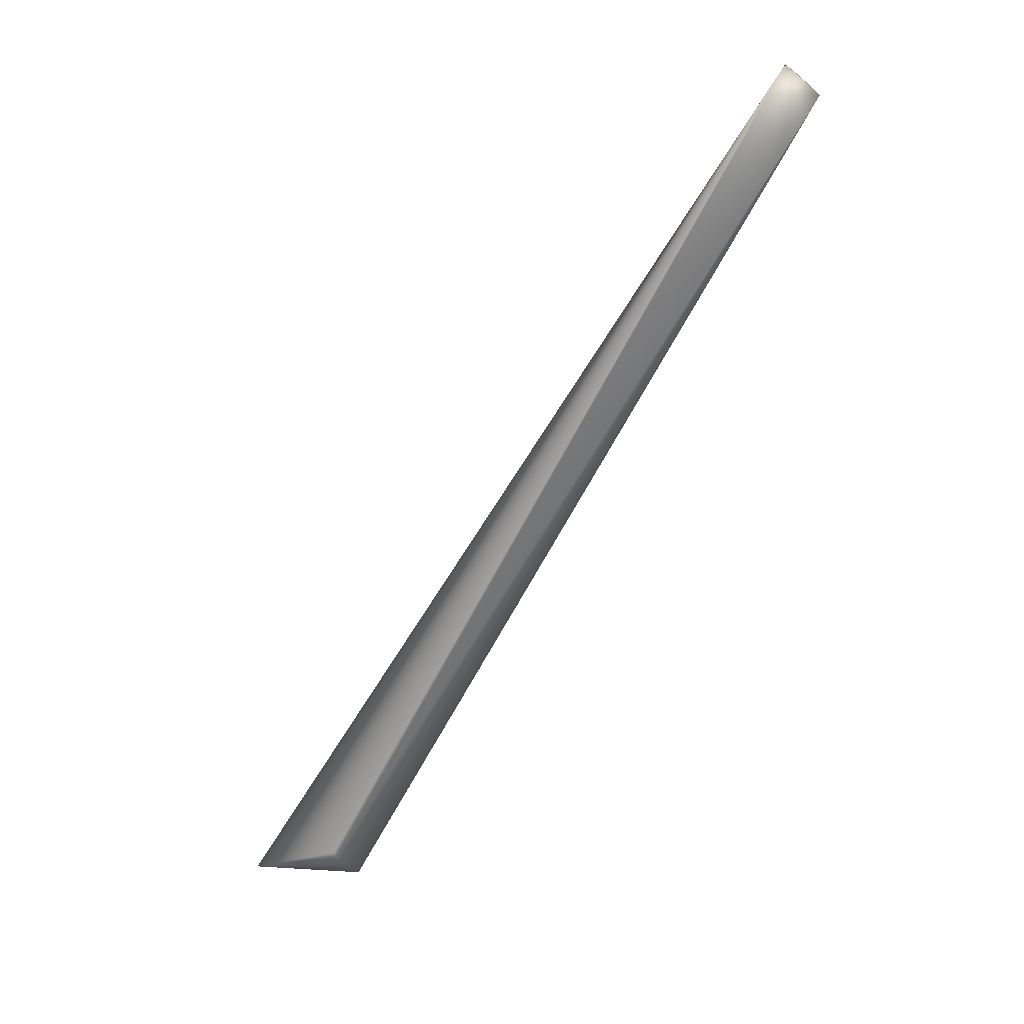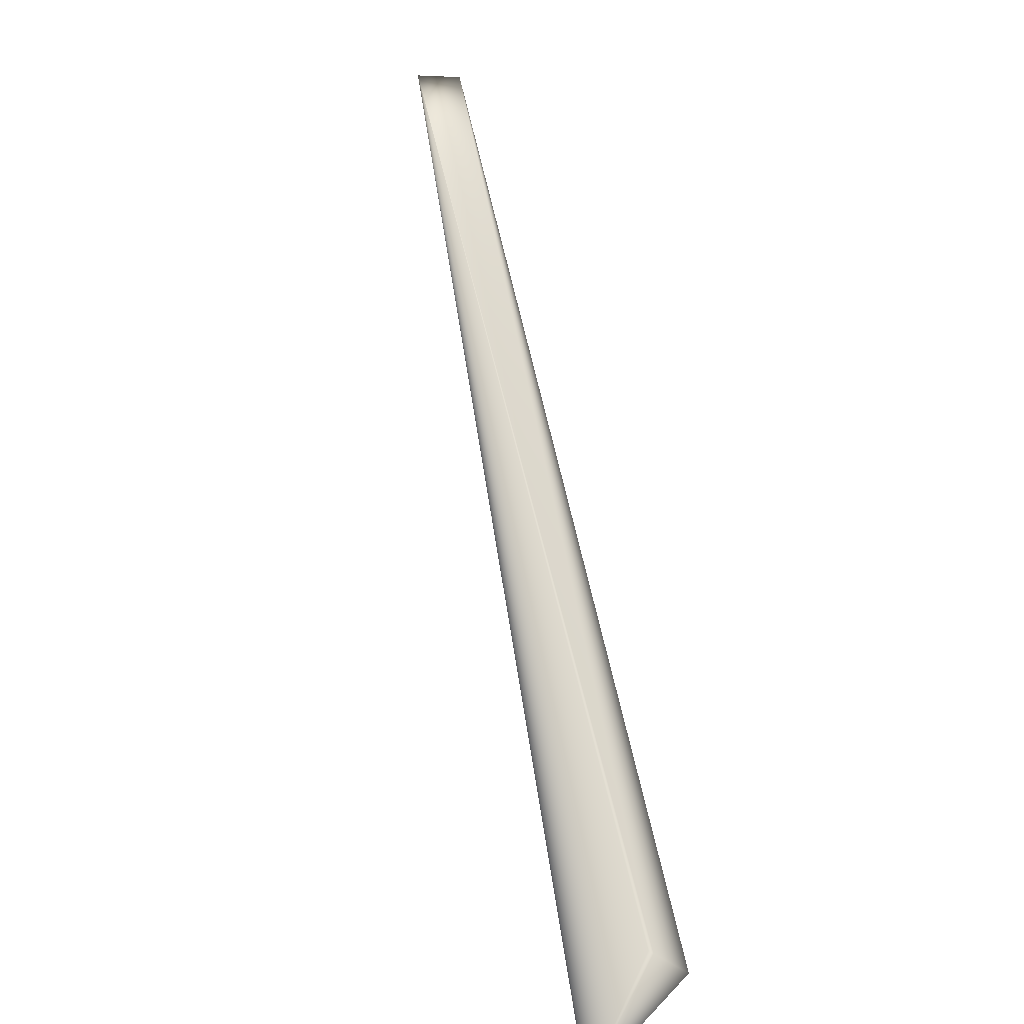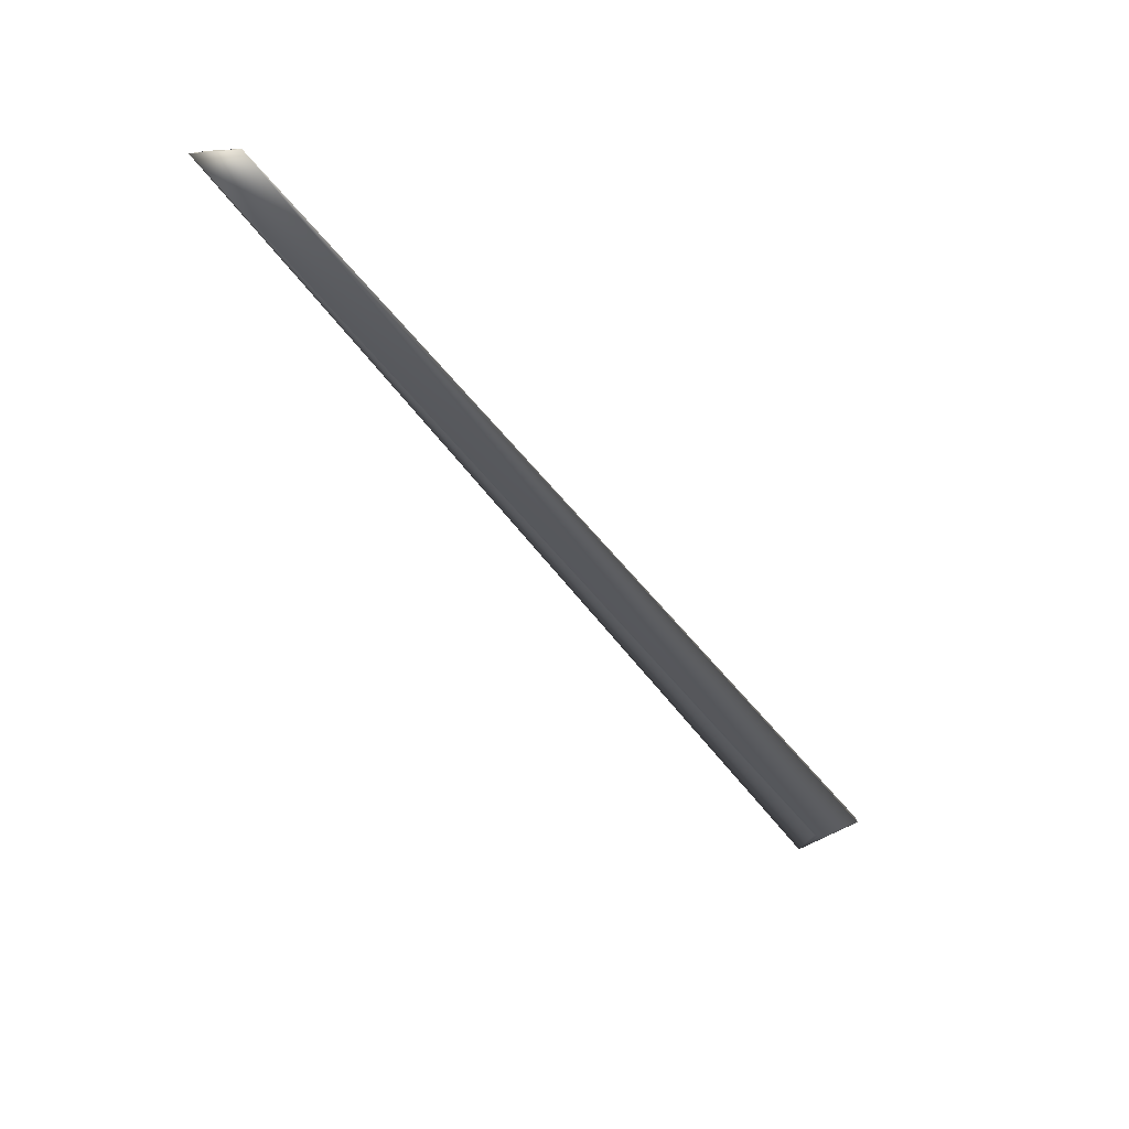
<metadata>
{"format":"obj","ext":"obj","renderer":"f3d","projection":"perspective","resolution":1024,"background":"white","views":[{"elev":54.5,"azim":40.2,"up":"+Z"},{"elev":-77.2,"azim":20.7,"up":"+Y"},{"elev":10.1,"azim":47.4,"up":"+Y"}]}
</metadata>
<code>
v 0.106 0.8038 0.8788
v -0.02462 0.05169 -0.001832
v 0.1052 0.8038 0.879
v 0.02716 0.01151 -0.04012
v 0.02712 0.01158 -0.04013
v 0.1016 0.8037 0.8805
v 0.02708 0.01165 -0.04014
v 0.02703 0.01172 -0.04015
v 0.02699 0.01179 -0.04016
v 0.02695 0.01185 -0.04017
v 0.0269 0.01192 -0.04018
v 0.1009 0.8036 0.8808
v 0.02686 0.01199 -0.04019
v 0.1002 0.8036 0.8811
v 0.02681 0.01206 -0.0402
v 0.09949 0.8036 0.8814
v 0.02677 0.01212 -0.04021
v 0.09878 0.8036 0.8817
v 0.02672 0.01219 -0.04022
v 0.09807 0.8036 0.882
v 0.02668 0.01226 -0.04023
v 0.09736 0.8035 0.8823
v 0.02663 0.01232 -0.04024
v 0.09665 0.8035 0.8826
v 0.02659 0.01239 -0.04025
v 0.09594 0.8035 0.8829
v 0.02655 0.01245 -0.04025
v 0.09524 0.8034 0.8832
v 0.0265 0.01252 -0.04026
v 0.09454 0.8034 0.8835
v 0.02646 0.01258 -0.04027
v 0.09384 0.8034 0.8838
v 0.02641 0.01265 -0.04028
v 0.09314 0.8034 0.8841
v 0.02637 0.01271 -0.04029
v 0.09244 0.8033 0.8844
v 0.02632 0.01278 -0.0403
v 0.09174 0.8033 0.8847
v 0.02628 0.01284 -0.04031
v 0.09105 0.8033 0.885
v 0.02624 0.01291 -0.04032
v 0.09035 0.8032 0.8853
v 0.02619 0.01297 -0.04032
v 0.08966 0.8032 0.8856
v 0.02615 0.01303 -0.04033
v 0.08897 0.8031 0.8858
v 0.0261 0.0131 -0.04034
v 0.08829 0.8031 0.8861
v 0.02606 0.01316 -0.04035
v 0.0876 0.8031 0.8864
v 0.02601 0.01323 -0.04036
v 0.08691 0.803 0.8867
v 0.02597 0.01329 -0.04036
v 0.08623 0.803 0.887
v 0.02592 0.01335 -0.04037
v 0.08555 0.8029 0.8873
v 0.02588 0.01341 -0.04038
v 0.08487 0.8029 0.8876
v 0.02583 0.01348 -0.04039
v 0.08419 0.8028 0.8879
v 0.02579 0.01354 -0.0404
v 0.08352 0.8028 0.8882
v 0.02574 0.0136 -0.0404
v 0.08284 0.8028 0.8884
v 0.0257 0.01366 -0.04041
v 0.08217 0.8027 0.8887
v 0.02565 0.01372 -0.04042
v 0.0815 0.8027 0.889
v 0.02561 0.01378 -0.04043
v 0.08083 0.8026 0.8893
v 0.02556 0.01384 -0.04043
v 0.08016 0.8026 0.8896
v 0.02552 0.01391 -0.04044
v 0.07949 0.8025 0.8899
v 0.02547 0.01397 -0.04045
v 0.07883 0.8024 0.8902
v 0.02542 0.01403 -0.04045
v 0.07817 0.8024 0.8904
v 0.02538 0.01409 -0.04046
v 0.07751 0.8023 0.8907
v 0.02533 0.01415 -0.04047
v 0.07685 0.8023 0.891
v 0.02529 0.01421 -0.04047
v 0.07619 0.8022 0.8913
v 0.02524 0.01427 -0.04048
v 0.07553 0.8022 0.8916
v 0.0252 0.01433 -0.04049
v 0.07488 0.8021 0.8919
v 0.02515 0.01439 -0.04049
v 0.07423 0.802 0.8921
v 0.02511 0.01444 -0.0405
v 0.07358 0.802 0.8924
v 0.02506 0.0145 -0.0405
v 0.07293 0.8019 0.8927
v 0.02502 0.01456 -0.04051
v 0.07228 0.8018 0.893
v 0.02497 0.01462 -0.04052
v 0.07164 0.8018 0.8933
v 0.02492 0.01468 -0.04052
v 0.07101 0.8017 0.8935
v 0.02488 0.01473 -0.04053
v 0.07039 0.8016 0.8938
v 0.02484 0.01479 -0.04053
v 0.06979 0.8016 0.8941
v 0.02479 0.01484 -0.04054
v 0.06921 0.8015 0.8943
v 0.02475 0.01489 -0.04054
v 0.06864 0.8014 0.8946
v 0.02471 0.01494 -0.04055
v 0.06808 0.8014 0.8948
v 0.02467 0.01499 -0.04055
v 0.06753 0.8013 0.895
v 0.02463 0.01504 -0.04056
v 0.067 0.8013 0.8953
v 0.02459 0.01509 -0.04056
v 0.06649 0.8012 0.8955
v 0.02455 0.01514 -0.04056
v 0.06598 0.8011 0.8957
v 0.02452 0.01518 -0.04057
v 0.06549 0.8011 0.8959
v 0.02448 0.01523 -0.04057
v 0.06502 0.801 0.8961
v 0.02445 0.01527 -0.04057
v 0.06456 0.801 0.8963
v 0.02441 0.01531 -0.04058
v 0.06411 0.8009 0.8965
v 0.02438 0.01535 -0.04058
v 0.06367 0.8008 0.8967
v 0.02435 0.01539 -0.04058
v 0.06325 0.8008 0.8969
v 0.02432 0.01542 -0.04059
v 0.06284 0.8007 0.8971
v 0.02429 0.01546 -0.04059
v 0.06245 0.8007 0.8973
v 0.02426 0.01549 -0.04059
v 0.06207 0.8006 0.8974
v 0.02423 0.01553 -0.04059
v 0.0617 0.8006 0.8976
v 0.0242 0.01556 -0.0406
v 0.06134 0.8005 0.8978
v 0.02417 0.01559 -0.0406
v 0.061 0.8005 0.8979
v 0.02415 0.01562 -0.0406
v 0.06067 0.8004 0.8981
v 0.02412 0.01565 -0.0406
v 0.06035 0.8004 0.8982
v 0.0241 0.01568 -0.04061
v 0.06005 0.8003 0.8983
v 0.02408 0.01571 -0.04061
v 0.05975 0.8003 0.8985
v 0.02405 0.01573 -0.04061
v 0.05947 0.8003 0.8986
v 0.02403 0.01576 -0.04061
v 0.05921 0.8002 0.8987
v 0.02401 0.01578 -0.04061
v 0.05895 0.8002 0.8988
v 0.02399 0.0158 -0.04061
v 0.05871 0.8002 0.8989
v 0.02397 0.01582 -0.04062
v 0.05848 0.8001 0.899
v 0.02396 0.01584 -0.04062
v 0.05826 0.8001 0.8991
v 0.02394 0.01586 -0.04062
v 0.05806 0.8001 0.8992
v 0.02392 0.01588 -0.04062
v 0.05786 0.8 0.8993
v 0.02391 0.0159 -0.04062
v 0.05768 0.8 0.8994
v 0.0239 0.01591 -0.04062
v 0.05751 0.8 0.8994
v 0.02388 0.01593 -0.04062
v 0.05736 0.8 0.8995
v 0.02387 0.01594 -0.04063
v 0.05721 0.7999 0.8996
v 0.02386 0.01595 -0.04063
v 0.05708 0.7999 0.8996
v 0.02385 0.01597 -0.04063
v 0.05696 0.7999 0.8997
v 0.02384 0.01597 -0.04063
v 0.05685 0.7999 0.8997
v 0.02383 0.01598 -0.04063
v 0.05676 0.7999 0.8998
v 0.02383 0.01599 -0.04063
v 0.05667 0.7998 0.8998
v 0.02382 0.016 -0.04063
v 0.0566 0.7998 0.8998
v 0.02381 0.01601 -0.04063
v 0.05642 0.7998 0.8999
v 0.02381 0.01601 -0.04063
v 0.0238 0.01602 -0.04063
v 0.001961 -0.003407 0
v -0.1059 -0.05351 -0.08705
v 0.1045 0.8037 0.8793
v 0.1038 0.8037 0.8796
v 0.1031 0.8037 0.8799
v 0.1024 0.8037 0.8802
v -0.1041 -0.0599 -0.08468
v -0.1059 -0.0536 -0.08702
v -0.1058 -0.05369 -0.08698
v -0.1058 -0.05378 -0.08695
v -0.1058 -0.05388 -0.08692
v -0.1058 -0.05397 -0.08689
v -0.1058 -0.05406 -0.08685
v -0.1058 -0.05415 -0.08682
v -0.1057 -0.05424 -0.08679
v -0.1057 -0.05433 -0.08675
v -0.1057 -0.05442 -0.08672
v -0.1057 -0.05451 -0.08669
v -0.1057 -0.05459 -0.08666
v -0.1056 -0.05468 -0.08662
v -0.1056 -0.05477 -0.08659
v -0.1056 -0.05486 -0.08656
v -0.1056 -0.05495 -0.08653
v -0.1056 -0.05504 -0.0865
v -0.1055 -0.05513 -0.08647
v -0.1055 -0.05522 -0.08643
v -0.1055 -0.05531 -0.0864
v -0.1055 -0.0554 -0.08637
v -0.1054 -0.05549 -0.08634
v -0.1054 -0.05558 -0.08631
v -0.1054 -0.05566 -0.08627
v -0.1054 -0.05575 -0.08624
v -0.1054 -0.05584 -0.08621
v -0.1053 -0.05593 -0.08618
v -0.1053 -0.05602 -0.08615
v -0.1053 -0.05611 -0.08612
v -0.1053 -0.05619 -0.08608
v -0.1053 -0.05628 -0.08605
v -0.1052 -0.05637 -0.08602
v -0.1052 -0.05646 -0.08599
v -0.1052 -0.05654 -0.08596
v -0.1052 -0.05663 -0.08593
v -0.1051 -0.05672 -0.0859
v -0.1051 -0.0568 -0.08586
v -0.1051 -0.05689 -0.08583
v -0.1051 -0.05698 -0.0858
v -0.105 -0.05706 -0.08577
v -0.105 -0.05715 -0.08574
v -0.105 -0.05723 -0.08571
v -0.1049 -0.0574 -0.08564
v -0.1049 -0.05749 -0.08561
v -0.1049 -0.05758 -0.08558
v -0.1049 -0.05766 -0.08555
v -0.1048 -0.05774 -0.08552
v -0.1048 -0.05783 -0.08549
v -0.1048 -0.05791 -0.08546
v -0.1048 -0.05799 -0.08543
v -0.1047 -0.05815 -0.08536
v -0.1047 -0.05823 -0.08534
v -0.1047 -0.0583 -0.08531
v -0.1046 -0.05838 -0.08528
v -0.1046 -0.05845 -0.08525
v -0.1046 -0.05852 -0.08523
v -0.1046 -0.05858 -0.0852
v -0.1045 -0.05871 -0.08515
v -0.1045 -0.05877 -0.08513
v -0.1045 -0.05883 -0.0851
v -0.1045 -0.05889 -0.08508
v -0.1044 -0.05895 -0.08506
v -0.1044 -0.05901 -0.08504
v -0.1044 -0.05906 -0.08501
v -0.1044 -0.05911 -0.08499
v -0.1044 -0.05916 -0.08497
v -0.1043 -0.05921 -0.08496
v -0.1043 -0.05925 -0.08494
v -0.1043 -0.0593 -0.08492
v -0.1043 -0.05934 -0.0849
v -0.1043 -0.05938 -0.08489
v -0.1042 -0.0596 -0.0848
v -0.1042 -0.05963 -0.08479
v -0.1042 -0.05966 -0.08478
v -0.1042 -0.05968 -0.08476
v -0.1042 -0.05971 -0.08475
v -0.1041 -0.05973 -0.08475
v -0.1041 -0.05975 -0.08474
v -0.1041 -0.05977 -0.08473
v -0.1041 -0.05979 -0.08472
v -0.1041 -0.05981 -0.08471
v -0.1041 -0.05983 -0.08471
v -0.1041 -0.05984 -0.0847
v -0.1041 -0.05985 -0.0847
v -0.1041 -0.05986 -0.08469
v -0.1041 -0.05987 -0.08469
v 0.05654 0.7998 0.8999
v -0.1041 -0.05988 -0.08468
v 0.05649 0.7998 0.8999
v 0.0238 0.01602 -0.04063
v 0.05646 0.7998 0.8999
v -0.105 -0.05732 -0.08568
v -0.1047 -0.05807 -0.08539
v -0.1045 -0.05865 -0.08518
v -0.1043 -0.05942 -0.08487
v -0.1042 -0.05946 -0.08485
v -0.1042 -0.0595 -0.08484
v -0.1042 -0.05953 -0.08482
v -0.1042 -0.05957 -0.08481
v -0.1041 -0.05989 -0.08468
v -0.002302 -0.00155 0.003929
f 1 2 3
f 1 4 5
f 1 3 6
f 1 5 7
f 1 7 8
f 1 8 9
f 1 9 10
f 1 10 11
f 1 6 12
f 1 11 13
f 1 12 14
f 1 13 15
f 1 14 16
f 1 15 17
f 1 16 18
f 1 17 19
f 1 18 20
f 1 19 21
f 1 20 22
f 1 21 23
f 1 22 24
f 1 23 25
f 1 24 26
f 1 25 27
f 1 26 28
f 1 27 29
f 1 28 30
f 1 29 31
f 1 30 32
f 1 31 33
f 1 32 34
f 1 33 35
f 1 34 36
f 1 35 37
f 1 36 38
f 1 37 39
f 1 38 40
f 1 39 41
f 1 40 42
f 1 41 43
f 1 42 44
f 1 43 45
f 1 44 46
f 1 45 47
f 1 46 48
f 1 47 49
f 1 48 50
f 1 49 51
f 1 50 52
f 1 51 53
f 1 52 54
f 1 53 55
f 1 54 56
f 1 55 57
f 1 56 58
f 1 57 59
f 1 58 60
f 1 59 61
f 1 60 62
f 1 61 63
f 1 62 64
f 1 63 65
f 1 64 66
f 1 65 67
f 1 66 68
f 1 67 69
f 1 68 70
f 1 69 71
f 1 70 72
f 1 71 73
f 1 72 74
f 1 73 75
f 1 74 76
f 1 75 77
f 1 76 78
f 1 77 79
f 1 78 80
f 1 79 81
f 1 80 82
f 1 81 83
f 1 82 84
f 1 83 85
f 1 84 86
f 1 85 87
f 1 86 88
f 1 87 89
f 1 88 90
f 1 89 91
f 1 90 92
f 1 91 93
f 1 92 94
f 1 93 95
f 1 94 96
f 1 95 97
f 1 96 98
f 1 97 99
f 1 98 100
f 1 99 101
f 1 100 102
f 1 101 103
f 1 102 104
f 1 103 105
f 1 104 106
f 1 105 107
f 1 106 108
f 1 107 109
f 1 108 110
f 1 109 111
f 1 110 112
f 1 111 113
f 1 112 114
f 1 113 115
f 1 114 116
f 1 115 117
f 1 116 118
f 1 117 119
f 1 118 120
f 1 119 121
f 1 120 122
f 1 121 123
f 1 122 124
f 1 123 125
f 1 124 126
f 1 125 127
f 1 126 128
f 1 127 129
f 1 128 130
f 1 129 131
f 1 130 132
f 1 131 133
f 1 132 134
f 1 133 135
f 1 134 136
f 1 135 137
f 1 136 138
f 1 137 139
f 1 138 140
f 1 139 141
f 1 140 142
f 1 141 143
f 1 142 144
f 1 143 145
f 1 144 146
f 1 145 147
f 1 146 148
f 1 147 149
f 1 148 150
f 1 149 151
f 1 150 152
f 1 151 153
f 1 152 154
f 1 153 155
f 1 154 156
f 1 155 157
f 1 156 158
f 1 157 159
f 1 158 160
f 1 159 161
f 1 160 162
f 1 161 163
f 1 162 164
f 1 163 165
f 1 164 166
f 1 165 167
f 1 166 168
f 1 167 169
f 1 168 170
f 1 169 171
f 1 170 172
f 1 171 173
f 1 172 174
f 1 173 175
f 1 174 176
f 1 175 177
f 1 176 178
f 1 177 179
f 1 178 180
f 1 179 181
f 1 180 182
f 1 181 183
f 1 182 184
f 1 183 185
f 1 184 186
f 1 185 187
f 1 186 188
f 1 187 189
f 1 189 190
f 1 188 191
f 1 190 2
f 1 191 4
f 2 192 120
f 2 193 3
f 2 194 193
f 2 195 194
f 2 196 195
f 2 6 196
f 2 12 6
f 2 14 12
f 2 16 14
f 2 18 16
f 2 20 18
f 2 22 20
f 2 24 22
f 2 26 24
f 2 28 26
f 2 30 28
f 2 32 30
f 2 34 32
f 2 36 34
f 2 38 36
f 2 40 38
f 2 42 40
f 2 44 42
f 2 46 44
f 2 48 46
f 2 50 48
f 2 52 50
f 2 54 52
f 2 56 54
f 2 58 56
f 2 60 58
f 2 62 60
f 2 64 62
f 2 66 64
f 2 68 66
f 2 70 68
f 2 72 70
f 2 74 72
f 2 76 74
f 2 78 76
f 2 80 78
f 2 82 80
f 2 84 82
f 2 86 84
f 2 88 86
f 2 90 88
f 2 92 90
f 2 94 92
f 2 96 94
f 2 98 96
f 2 100 98
f 2 102 100
f 2 104 102
f 2 106 104
f 2 108 106
f 2 110 108
f 2 112 110
f 2 114 112
f 2 116 114
f 2 118 116
f 2 120 118
f 2 190 192
f 4 192 5
f 4 197 192
f 4 191 197
f 192 198 188
f 192 7 5
f 192 199 198
f 192 8 7
f 192 200 199
f 192 9 8
f 192 201 200
f 192 10 9
f 192 202 201
f 192 11 10
f 192 203 202
f 192 13 11
f 192 204 203
f 192 15 13
f 192 205 204
f 192 17 15
f 192 206 205
f 192 19 17
f 192 207 206
f 192 21 19
f 192 208 207
f 192 23 21
f 192 209 208
f 192 25 23
f 192 210 209
f 192 27 25
f 192 211 210
f 192 29 27
f 192 212 211
f 192 31 29
f 192 213 212
f 192 33 31
f 192 214 213
f 192 35 33
f 192 215 214
f 192 37 35
f 192 216 215
f 192 39 37
f 192 217 216
f 192 41 39
f 192 218 217
f 192 43 41
f 192 219 218
f 192 45 43
f 192 220 219
f 192 47 45
f 192 221 220
f 192 49 47
f 192 222 221
f 192 51 49
f 192 223 222
f 192 53 51
f 192 224 223
f 192 55 53
f 192 225 224
f 192 57 55
f 192 226 225
f 192 59 57
f 192 227 226
f 192 61 59
f 192 228 227
f 192 63 61
f 192 229 228
f 192 65 63
f 192 230 229
f 192 67 65
f 192 231 230
f 192 69 67
f 192 232 231
f 192 71 69
f 192 233 232
f 192 73 71
f 192 234 233
f 192 75 73
f 192 235 234
f 192 77 75
f 192 236 235
f 192 79 77
f 192 237 236
f 192 81 79
f 192 238 237
f 192 83 81
f 192 239 238
f 192 85 83
f 192 87 85
f 192 240 239
f 192 89 87
f 192 241 240
f 192 91 89
f 192 242 241
f 192 93 91
f 192 243 242
f 192 95 93
f 192 244 243
f 192 97 95
f 192 245 244
f 192 99 97
f 192 246 245
f 192 101 99
f 192 247 246
f 192 103 101
f 192 105 103
f 192 248 247
f 192 107 105
f 192 249 248
f 192 109 107
f 192 250 249
f 192 111 109
f 192 251 250
f 192 113 111
f 192 252 251
f 192 115 113
f 192 253 252
f 192 117 115
f 192 254 253
f 192 119 117
f 192 121 119
f 192 255 254
f 192 122 120
f 192 123 121
f 192 256 255
f 192 124 122
f 192 125 123
f 192 257 256
f 192 126 124
f 192 127 125
f 192 258 257
f 192 128 126
f 192 129 127
f 192 259 258
f 192 130 128
f 192 131 129
f 192 260 259
f 192 132 130
f 192 133 131
f 192 261 260
f 192 134 132
f 192 135 133
f 192 262 261
f 192 136 134
f 192 137 135
f 192 263 262
f 192 138 136
f 192 139 137
f 192 264 263
f 192 140 138
f 192 141 139
f 192 265 264
f 192 142 140
f 192 143 141
f 192 266 265
f 192 144 142
f 192 145 143
f 192 267 266
f 192 146 144
f 192 147 145
f 192 268 267
f 192 148 146
f 192 149 147
f 192 150 148
f 192 151 149
f 192 152 150
f 192 153 151
f 192 154 152
f 192 155 153
f 192 156 154
f 192 157 155
f 192 158 156
f 192 159 157
f 192 269 268
f 192 160 158
f 192 161 159
f 192 270 269
f 192 162 160
f 192 163 161
f 192 271 270
f 192 164 162
f 192 165 163
f 192 272 271
f 192 166 164
f 192 167 165
f 192 273 272
f 192 168 166
f 192 169 167
f 192 274 273
f 192 170 168
f 192 171 169
f 192 275 274
f 192 172 170
f 192 173 171
f 192 276 275
f 192 174 172
f 192 175 173
f 192 277 276
f 192 176 174
f 192 177 175
f 192 278 277
f 192 178 176
f 192 179 177
f 192 279 278
f 192 180 178
f 192 181 179
f 192 280 279
f 192 182 180
f 192 281 280
f 192 184 182
f 192 282 281
f 192 186 184
f 192 283 282
f 192 284 186
f 192 285 283
f 192 286 284
f 192 287 181
f 192 288 286
f 192 188 288
f 192 190 287
f 192 197 285
f 3 193 194
f 3 194 195
f 3 195 196
f 3 196 6
f 198 199 188
f 199 200 188
f 200 201 188
f 201 202 188
f 202 203 188
f 203 204 188
f 204 205 188
f 205 206 188
f 206 207 188
f 207 208 188
f 208 209 188
f 209 210 188
f 210 211 188
f 211 212 188
f 212 213 188
f 213 214 188
f 214 215 188
f 215 216 188
f 216 217 188
f 217 218 188
f 218 219 188
f 219 220 188
f 220 221 188
f 221 222 188
f 222 223 188
f 223 224 188
f 224 225 188
f 225 226 188
f 226 227 188
f 227 228 188
f 228 229 188
f 229 230 188
f 230 231 188
f 231 232 188
f 232 233 188
f 233 234 188
f 234 235 188
f 235 236 188
f 236 237 188
f 237 238 188
f 238 239 188
f 239 289 188
f 239 240 289
f 289 240 188
f 240 241 188
f 241 242 188
f 242 243 188
f 243 244 188
f 244 245 188
f 245 246 188
f 246 247 188
f 247 290 188
f 247 248 290
f 290 248 188
f 248 249 188
f 249 250 188
f 250 251 188
f 251 252 188
f 252 253 188
f 253 254 188
f 254 291 188
f 254 255 291
f 291 255 188
f 255 256 188
f 256 257 188
f 257 258 188
f 258 259 188
f 259 260 188
f 260 261 188
f 261 262 188
f 262 263 188
f 263 264 188
f 264 265 188
f 265 266 188
f 266 267 188
f 267 268 188
f 268 292 188
f 268 269 292
f 292 293 188
f 292 269 293
f 293 294 188
f 293 269 294
f 294 295 188
f 294 269 295
f 295 296 188
f 295 269 296
f 296 269 270
f 296 270 271
f 296 271 188
f 271 272 188
f 272 273 188
f 273 274 188
f 274 275 188
f 275 276 188
f 276 277 188
f 277 278 297
f 277 297 188
f 278 279 297
f 279 280 297
f 181 287 183
f 280 281 297
f 183 287 185
f 281 282 297
f 185 287 187
f 282 283 297
f 186 284 188
f 187 287 189
f 283 285 297
f 284 286 188
f 189 287 190
f 285 197 297
f 286 288 188
f 297 197 188
f 188 197 298
f 188 298 191
f 197 191 298

</code>
